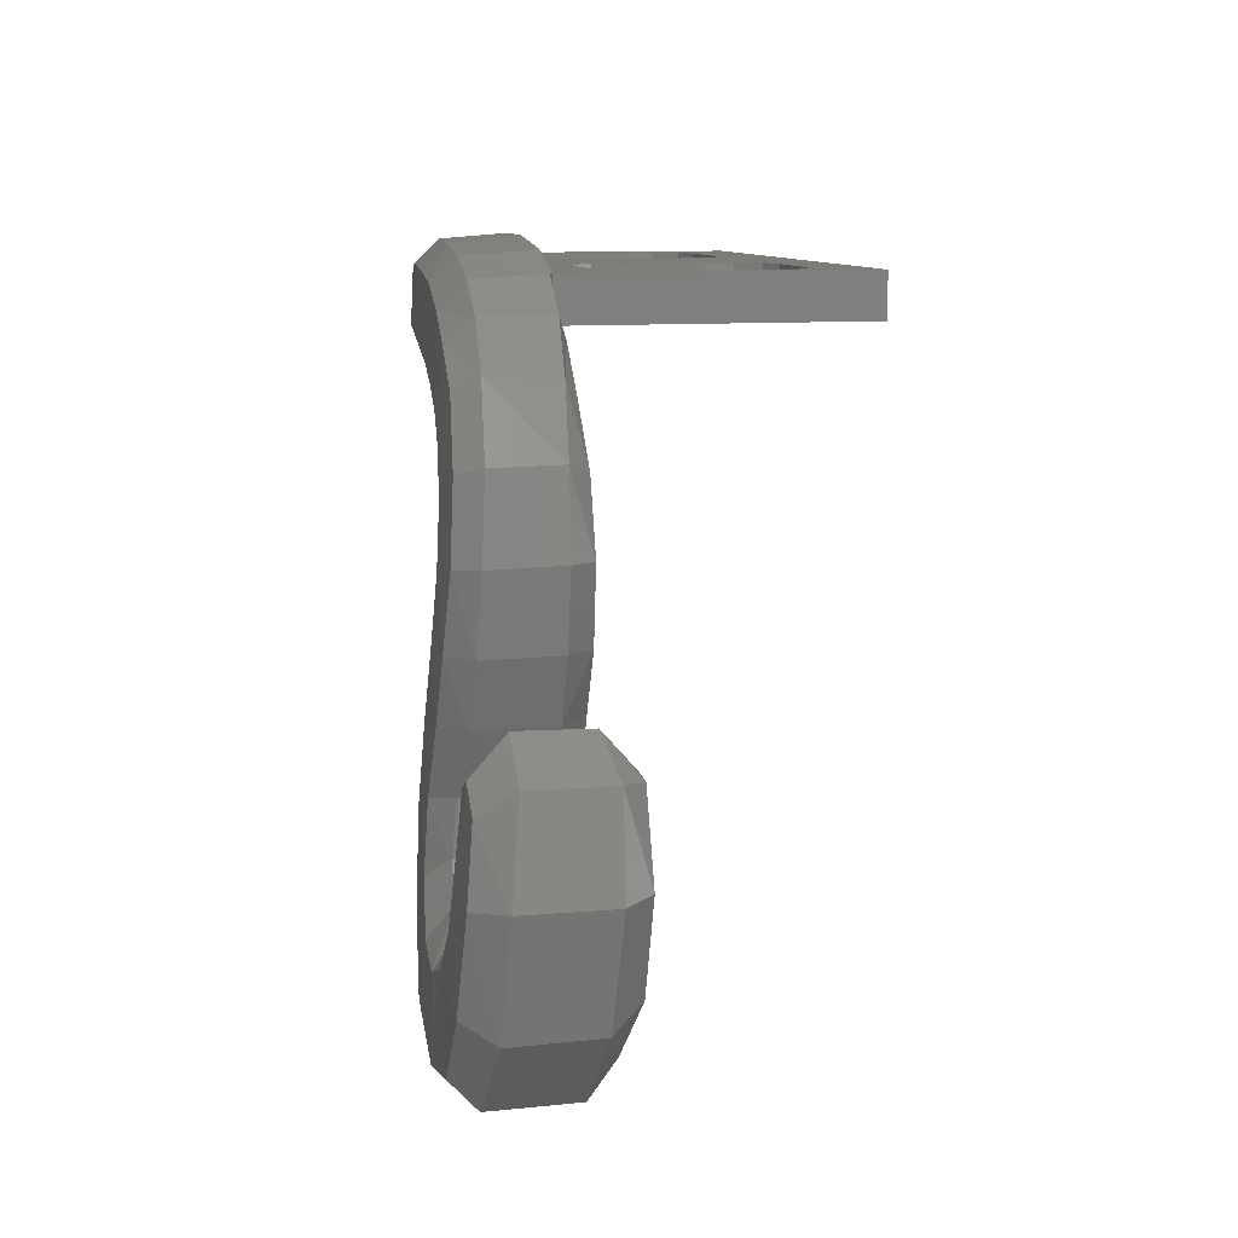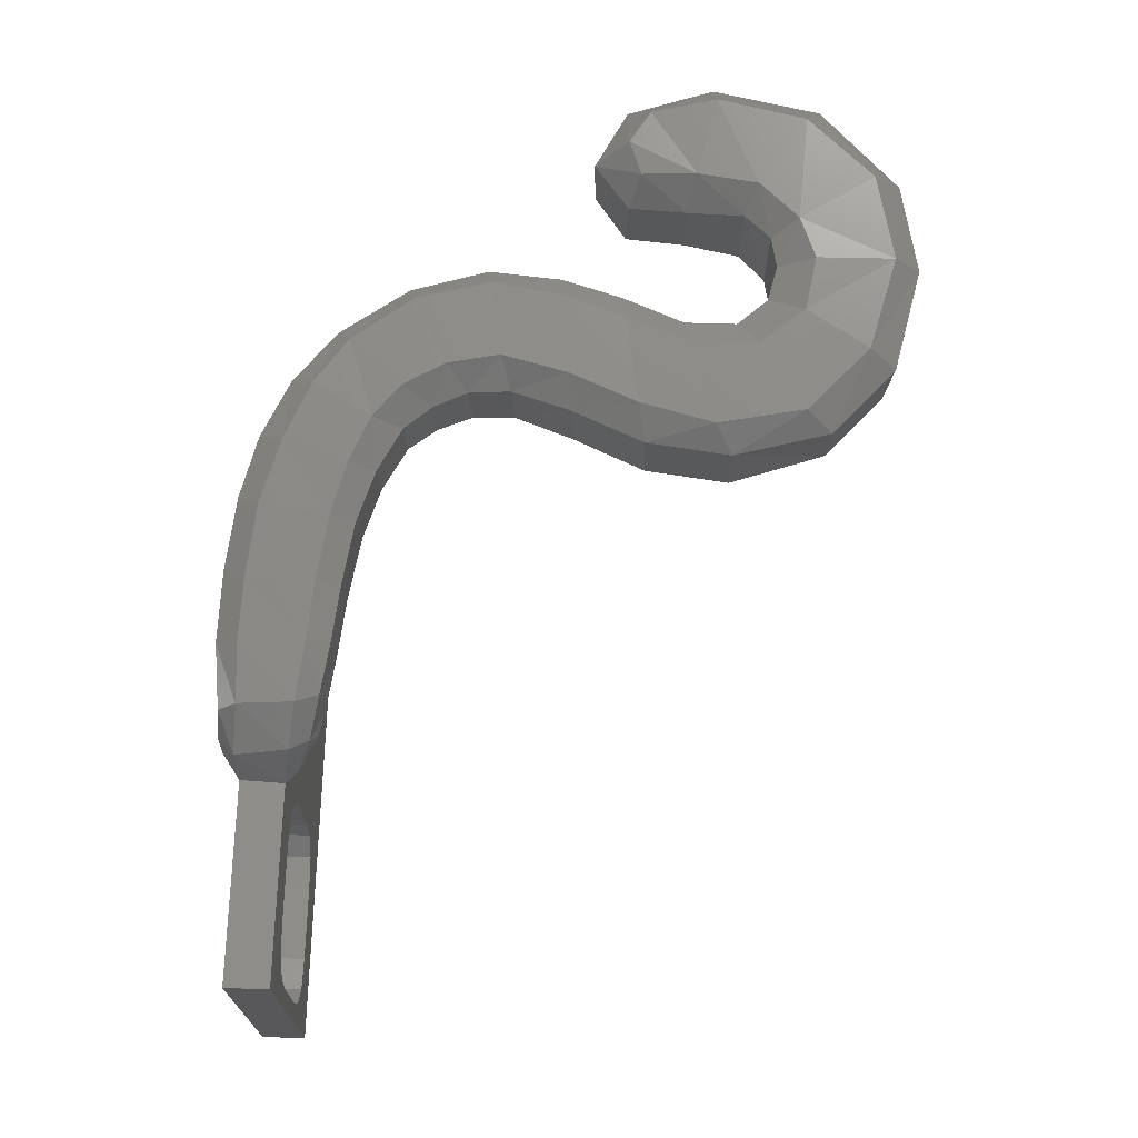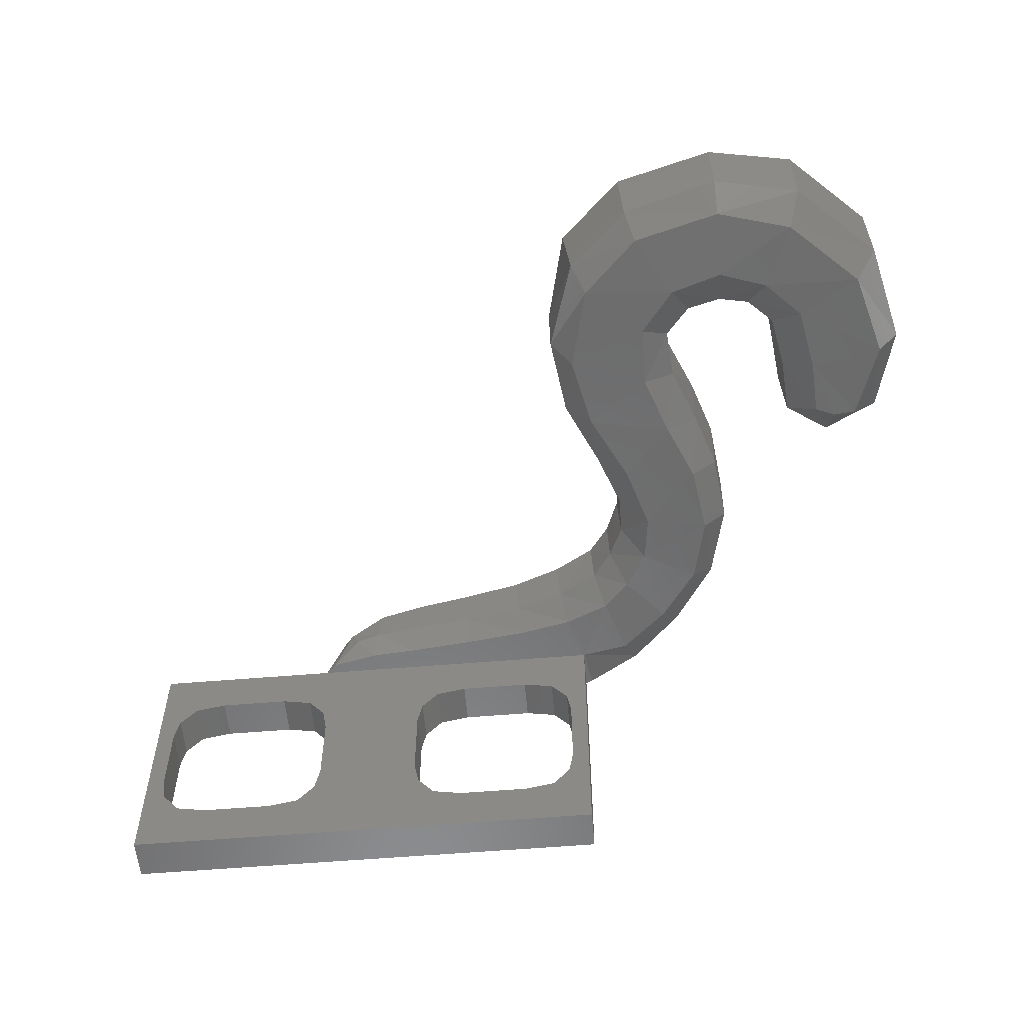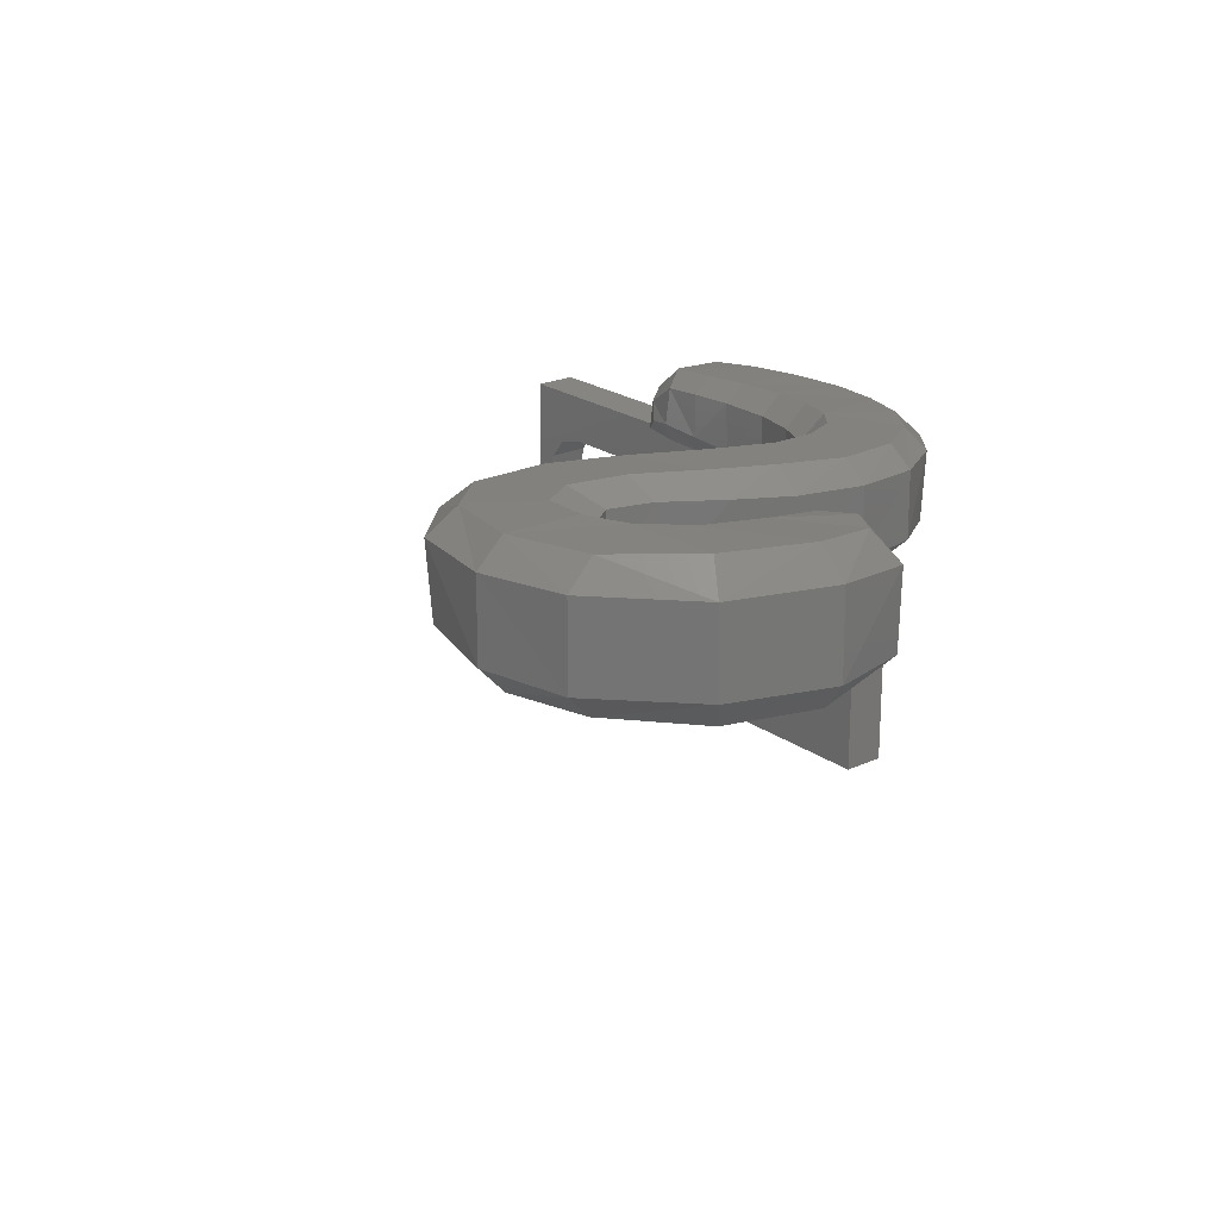
<metadata>
{"format":"stl","ext":"stl","renderer":"f3d","projection":"perspective","resolution":1024,"background":"white","views":[{"elev":9.8,"azim":76.0,"up":"+Y"},{"elev":69.8,"azim":-88.3,"up":"+Z"},{"elev":-57.3,"azim":5.0,"up":"+Z"},{"elev":21.5,"azim":50.9,"up":"+Z"}]}
</metadata>
<code>
# stl→obj: 276 verts, 556 faces
v -0.7325 -0.0774 0.04068
v -0.8204 -0.1974 0.05952
v -0.8204 -0.0774 0.05952
v -0.7325 -0.1974 0.04068
v -0.6838 -0.0774 -0.01816
v -0.6838 -0.1974 -0.01816
v -0.6704 -0.0774 -0.09048
v -0.6704 -0.1974 -0.09048
v -0.6704 -0.1974 -0.3155
v -0.6704 -0.0774 -0.3155
v -0.6838 -0.0774 -0.3878
v -0.6838 -0.1974 -0.3878
v -0.7325 -0.0774 -0.4476
v -0.7325 -0.1974 -0.4476
v -0.8204 -0.0774 -0.4655
v -0.8204 -0.1974 -0.4655
v -1.02 -0.0774 -0.4655
v -1.02 -0.1974 -0.4655
v -1.109 -0.0774 -0.4476
v -1.109 -0.1974 -0.4476
v -1.158 -0.0774 -0.3878
v -1.158 -0.1974 -0.3878
v -1.17 -0.0774 -0.3155
v -1.17 -0.1974 -0.3155
v -1.02 -0.1974 0.05952
v -1.02 -0.0774 0.05952
v -1.17 -0.0774 -0.09048
v -1.17 -0.1974 -0.09048
v -1.158 -0.0774 -0.01816
v -1.158 -0.1974 -0.01816
v -1.109 -0.0774 0.04068
v -1.109 -0.1974 0.04068
v -0.2204 -0.0774 0.05952
v -0.3083 -0.1974 0.04068
v -0.3083 -0.0774 0.04068
v -0.2204 -0.1974 0.05952
v -0.357 -0.1974 -0.01816
v -0.357 -0.0774 -0.01816
v -0.3704 -0.1974 -0.09048
v -0.3704 -0.0774 -0.09048
v -0.3704 -0.1974 -0.3155
v -0.3704 -0.0774 -0.3155
v -0.357 -0.1974 -0.3878
v -0.357 -0.0774 -0.3878
v -0.3083 -0.1974 -0.4476
v -0.3083 -0.0774 -0.4476
v -0.2204 -0.1974 -0.4655
v -0.2204 -0.0774 -0.4655
v -0.0204 -0.1974 -0.4655
v -0.0204 -0.0774 -0.4655
v 0.06852 -0.1974 -0.4476
v 0.06852 -0.0774 -0.4476
v 0.117 -0.1974 -0.3878
v 0.117 -0.0774 -0.3878
v 0.1296 -0.0774 -0.3155
v 0.1296 -0.1974 -0.3155
v -0.0204 -0.1974 0.05952
v -0.0204 -0.0774 0.05952
v 0.1296 -0.1974 -0.09048
v 0.1296 -0.0774 -0.09048
v 0.117 -0.1974 -0.01816
v 0.117 -0.0774 -0.01816
v 0.06852 -0.1974 0.04068
v 0.06852 -0.0774 0.04068
v 0.2325 -0.3889 0.4837
v 0.454 -0.321 0.4892
v 0.3276 -0.2286 0.4816
v 0.3218 -0.4641 0.4938
v 0.3824 -0.5784 0.5042
v 0.6129 -0.6843 0.5214
v 0.5677 -0.4858 0.5055
v 0.4061 -0.7209 0.5146
v 0.3567 -0.8994 0.5214
v 0.5126 -1.048 0.5398
v 0.5766 -0.8754 0.5339
v 0.2752 -1.086 0.5242
v 0.2199 -1.287 0.5302
v 0.4375 -1.395 0.5569
v 0.4449 -1.218 0.5471
v 0.2589 -1.524 0.545
v 0.5339 -1.518 0.5718
v 0.4265 -1.686 0.57
v 0.6796 -1.754 0.5878
v 0.6796 -1.545 0.5846
v 0.7952 -1.502 0.5865
v 1.085 -1.521 0.605
v 0.8964 -1.395 0.5861
v 0.918 -1.702 0.5979
v 1.146 -1.281 0.5933
v 0.9272 -1.229 0.5746
v 1.113 -1.102 0.5739
v 1.023 -1.046 0.569
v 0.154 -1.333 0.4711
v 0.2167 -1.593 0.4857
v 0.2374 -1.593 0.2894
v 0.1564 -1.337 0.2778
v 0.5162 -1.342 0.5075
v 0.5217 -1.204 0.4961
v 0.5162 -1.342 0.2792
v 0.5272 -1.202 0.2748
v 0.4366 -1.222 0.1984
v 0.4391 -1.395 0.2051
v 0.2756 -1.534 0.2143
v 0.2182 -1.3 0.2076
v 0.5843 -1.422 0.2805
v 0.5843 -1.422 0.5156
v 0.5339 -1.518 0.2062
v 0.4329 -1.689 0.2236
v 0.4078 -1.749 0.2982
v 0.3974 -1.76 0.5017
v 0.6796 -1.826 0.5181
v 0.6796 -1.826 0.2995
v 0.6796 -1.754 0.2245
v 0.6796 -1.563 0.2075
v 0.6796 -1.447 0.2798
v 0.6796 -1.447 0.5206
v 0.7655 -1.43 0.5232
v 0.8337 -1.36 0.5176
v 0.7656 -1.43 0.2778
v 0.8386 -1.36 0.278
v 0.9185 -1.409 0.2131
v 0.8163 -1.514 0.2118
v 1.091 -1.507 0.218
v 0.8935 -1.693 0.2233
v 1.152 -1.559 0.3024
v 0.9253 -1.774 0.3007
v 1.15 -1.563 0.5282
v 0.9258 -1.776 0.5282
v 1.217 -1.273 0.5174
v 1.22 -1.273 0.2899
v 1.159 -1.265 0.2153
v 0.9537 -1.227 0.2114
v 0.8684 -1.207 0.2802
v 0.8544 -1.206 0.488
v 0.93 -1.08 0.5594
v 0.8727 -1.048 0.4714
v 0.8805 -1.044 0.2847
v 0.9625 -1.075 0.2087
v 1.153 -1.042 0.2782
v 1.083 -1.054 0.2137
v 1.156 -1.04 0.4885
v 0.2756 -0.9106 0.4569
v 0.1883 -1.106 0.461
v 0.274 -0.9189 0.2694
v 0.187 -1.11 0.2731
v 0.2632 -1.092 0.2057
v 0.3631 -0.8983 0.1961
v 0.5005 -1.045 0.1992
v 0.5725 -0.8763 0.1992
v 0.5917 -1.036 0.2754
v 0.6461 -0.8723 0.2741
v 0.6501 -0.8752 0.4746
v 0.5956 -1.036 0.4855
v 0.6734 -0.6776 0.4645
v 0.6204 -0.4674 0.4465
v 0.6704 -0.6735 0.2713
v 0.6189 -0.4644 0.2634
v 0.326 -0.6353 0.4408
v 0.3302 -0.7487 0.4479
v 0.3349 -0.7546 0.2689
v 0.3334 -0.6432 0.2656
v 0.4202 -0.7126 0.1956
v 0.4028 -0.5769 0.199
v 0.6023 -0.6783 0.2007
v 0.5592 -0.4892 0.2034
v 0.2866 -0.544 0.431
v 0.2912 -0.5481 0.2706
v 0.3401 -0.4662 0.2056
v 0.4526 -0.3377 0.2063
v 0.4974 -0.2943 0.2437
v 0.4976 -0.2817 0.4289
v 0.2269 -0.4683 0.4217
v 0.2338 -0.471 0.2666
v 0.2637 -0.3898 0.201
v 0.3594 -0.1643 0.4142
v 0.3525 -0.1609 0.2247
v 0.3185 -0.2231 0.1992
v -0.00724 -0.107 0.452
v -0.2125 -0.2678 0.4412
v -0.03776 -0.294 0.4578
v -0.1976 -0.0854 0.436
v -0.1714 -0.02 0.378
v 0.03068 -0.04388 0.3911
v -0.2106 -0.3294 0.3958
v -0.03608 -0.3577 0.4068
v -0.2006 -0.3332 0.2613
v -0.02324 -0.3626 0.2614
v -0.01532 -0.3069 0.1992
v -0.2025 -0.284 0.1992
v -0.389 -0.2658 0.1992
v -0.5057 -0.2955 0.2597
v -0.5204 -0.2563 0.1992
v -0.3568 -0.316 0.2611
v -0.2204 -0.1974 0.1992
v -0.4206 -0.1974 0.1992
v -0.534 -0.08272 0.3996
v -0.3632 -0.01324 0.3616
v -0.5351 -0.02892 0.3372
v -0.3682 -0.07716 0.4202
v -0.4978 -0.01172 0.1992
v -0.3289 0 0.1992
v -0.5276 -0.2319 0.4078
v -0.3717 -0.2514 0.4236
v 1.002 -0.9567 0.2914
v 0.998 -0.9541 0.476
v 1.019 -1.05 0.2102
v 0.1073 -0.4042 0.4147
v 0.1061 -0.333 0.4714
v 0.1164 -0.4068 0.2634
v 0.1358 -0.3377 0.1992
v 0.2001 -0.08788 0.4024
v 0.2001 -0.0784 0.2116
v 0.173 -0.1597 0.4675
v -0.4956 -0.2898 0.367
v -0.3596 -0.3116 0.3835
v -0.5984 -0.2654 0.302
v -0.6309 -0.2158 0.3256
v -0.656 -0.2273 0.1992
v -0.6873 -0.1974 0.1992
v -0.6432 -0.073 0.3032
v -0.6119 -0.02888 0.1992
v -0.6818 -0.0774 0.1992
v -0.5904 -0.0232 0.2635
v -0.00868 -0.0774 0.1992
v -0.1691 -0.00136 0.1992
v 0.0352 -0.02784 0.1992
v -0.2204 -0.0774 0.1992
v 0.1796 -0.1974 0.1992
v 0.1796 -0.0774 0.1992
v -0.3612 -0.0774 0.1992
v -0.00868 -0.1974 0.1992
v -0.5204 -0.0774 0.1992
v -0.5204 -0.1974 0.1992
v -0.5743 -0.2804 0.2507
v -1.22 -0.1974 -0.08208
v -1.22 -0.1974 -0.3249
v -1.22 -0.1974 -0.465
v -1.22 -0.1974 -0.605
v -1.017 -0.1974 -0.605
v -0.8173 -0.1974 -0.605
v -0.5204 -0.1974 -0.605
v -1.22 -0.1974 0.06392
v -1.22 -0.1974 0.1992
v -1.032 -0.1974 0.1992
v -0.7999 -0.1974 0.1992
v -0.5204 -0.1974 -0.09048
v -0.5204 -0.1974 -0.3878
v -0.5204 -0.1974 -0.3155
v -0.7999 -0.0774 0.1992
v -1.032 -0.0774 0.1992
v -1.22 -0.0774 0.1992
v -1.22 -0.0774 0.06188
v -1.22 -0.0774 -0.08208
v -1.22 -0.0774 -0.3249
v -1.22 -0.0774 -0.465
v -1.22 -0.0774 -0.605
v -1.017 -0.0774 -0.605
v -0.8173 -0.0774 -0.605
v -0.5204 -0.0774 -0.605
v -0.2235 -0.0774 -0.605
v -0.2235 -0.1974 -0.605
v -0.02332 -0.0774 -0.605
v -0.02332 -0.1974 -0.605
v 0.1796 -0.0774 -0.605
v 0.1796 -0.1974 -0.605
v 0.1796 -0.0774 -0.465
v 0.1796 -0.1974 -0.465
v 0.1796 -0.0774 -0.3249
v 0.1796 -0.1974 -0.3249
v 0.1796 -0.0774 -0.08208
v 0.1796 -0.1974 -0.08208
v 0.1796 -0.0774 0.06188
v 0.1796 -0.1974 0.06392
v -0.5204 -0.0774 -0.3155
v -0.5204 -0.0774 -0.09048
v -0.5204 -0.0774 -0.3878
f 1 2 3
f 1 4 2
f 5 4 1
f 5 6 4
f 7 6 5
f 7 8 6
f 7 9 8
f 7 10 9
f 11 9 10
f 11 12 9
f 13 12 11
f 13 14 12
f 15 14 13
f 15 16 14
f 17 16 15
f 17 18 16
f 19 18 17
f 19 20 18
f 21 20 19
f 21 22 20
f 23 22 21
f 23 24 22
f 3 25 26
f 3 2 25
f 27 24 23
f 27 28 24
f 29 28 27
f 29 30 28
f 31 30 29
f 31 32 30
f 26 32 31
f 26 25 32
f 33 34 35
f 33 36 34
f 35 37 38
f 35 34 37
f 38 39 40
f 38 37 39
f 40 41 42
f 40 39 41
f 42 43 44
f 42 41 43
f 44 45 46
f 44 43 45
f 46 47 48
f 46 45 47
f 48 49 50
f 48 47 49
f 50 51 52
f 50 49 51
f 52 53 54
f 52 51 53
f 55 53 56
f 55 54 53
f 57 33 58
f 57 36 33
f 55 59 60
f 55 56 59
f 60 61 62
f 60 59 61
f 62 63 64
f 62 61 63
f 64 57 58
f 64 63 57
f 65 66 67
f 65 68 66
f 69 70 71
f 69 72 70
f 73 74 75
f 73 76 74
f 77 78 79
f 77 80 78
f 80 81 78
f 80 82 81
f 81 83 84
f 81 82 83
f 85 86 87
f 85 88 86
f 87 89 90
f 87 86 89
f 90 91 92
f 90 89 91
f 80 93 94
f 80 77 93
f 95 93 96
f 95 94 93
f 97 79 78
f 97 98 79
f 98 99 100
f 98 97 99
f 99 101 100
f 99 102 101
f 103 96 104
f 103 95 96
f 104 102 103
f 104 101 102
f 97 105 99
f 97 106 105
f 78 106 97
f 78 81 106
f 102 105 107
f 102 99 105
f 103 107 108
f 103 102 107
f 108 95 103
f 108 109 95
f 109 94 95
f 109 110 94
f 82 94 110
f 82 80 94
f 82 111 83
f 82 110 111
f 112 110 109
f 112 111 110
f 113 109 108
f 113 112 109
f 108 114 113
f 108 107 114
f 115 107 105
f 115 114 107
f 106 115 105
f 106 116 115
f 84 106 81
f 84 116 106
f 117 87 118
f 117 85 87
f 119 118 120
f 119 117 118
f 119 121 122
f 119 120 121
f 123 122 121
f 123 124 122
f 124 125 126
f 124 123 125
f 127 126 125
f 127 128 126
f 127 88 128
f 127 86 88
f 127 89 86
f 127 129 89
f 129 125 130
f 129 127 125
f 123 130 125
f 123 131 130
f 132 120 133
f 132 121 120
f 90 118 87
f 90 134 118
f 120 134 133
f 120 118 134
f 135 134 90
f 135 136 134
f 133 136 137
f 133 134 136
f 133 138 132
f 133 137 138
f 139 131 140
f 139 130 131
f 141 130 139
f 141 129 130
f 129 91 89
f 129 141 91
f 142 76 73
f 142 143 76
f 143 144 145
f 143 142 144
f 144 146 145
f 144 147 146
f 147 148 146
f 147 149 148
f 149 150 148
f 149 151 150
f 152 150 151
f 152 153 150
f 153 75 74
f 153 152 75
f 71 154 155
f 71 70 154
f 155 156 157
f 155 154 156
f 158 72 69
f 158 159 72
f 160 158 161
f 160 159 158
f 161 162 160
f 161 163 162
f 157 164 165
f 157 156 164
f 69 166 158
f 69 68 166
f 158 167 161
f 158 166 167
f 167 163 161
f 167 168 163
f 168 165 163
f 168 169 165
f 165 170 157
f 165 169 170
f 171 157 170
f 171 155 157
f 155 66 71
f 155 171 66
f 68 71 66
f 68 69 71
f 74 98 153
f 74 79 98
f 153 100 150
f 153 98 100
f 148 100 101
f 148 150 100
f 145 104 96
f 145 146 104
f 96 143 145
f 96 93 143
f 143 77 76
f 143 93 77
f 76 79 74
f 76 77 79
f 172 68 65
f 172 166 68
f 167 172 173
f 167 166 172
f 173 168 167
f 173 174 168
f 67 171 175
f 67 66 171
f 175 170 176
f 175 171 170
f 177 170 169
f 177 176 170
f 178 179 180
f 178 181 179
f 182 178 183
f 182 181 178
f 180 184 185
f 180 179 184
f 185 186 187
f 185 184 186
f 186 188 187
f 186 189 188
f 190 191 192
f 190 193 191
f 190 194 189
f 190 195 194
f 196 197 198
f 196 199 197
f 200 197 201
f 200 198 197
f 199 202 203
f 199 196 202
f 204 141 139
f 204 205 141
f 124 114 122
f 124 113 114
f 115 122 114
f 115 119 122
f 116 119 115
f 116 117 119
f 116 85 117
f 116 84 85
f 83 85 84
f 83 88 85
f 128 83 111
f 128 88 83
f 126 111 112
f 126 128 111
f 126 113 124
f 126 112 113
f 141 92 91
f 141 205 92
f 135 205 136
f 135 92 205
f 138 204 206
f 138 137 204
f 204 136 205
f 204 137 136
f 73 159 142
f 73 72 159
f 142 160 144
f 142 159 160
f 160 147 144
f 160 162 147
f 164 151 149
f 164 156 151
f 154 151 156
f 154 152 151
f 152 70 75
f 152 154 70
f 72 75 70
f 72 73 75
f 65 207 172
f 65 208 207
f 172 209 173
f 172 207 209
f 209 174 173
f 209 210 174
f 211 176 212
f 211 175 176
f 175 213 67
f 175 211 213
f 213 65 67
f 213 208 65
f 214 203 202
f 214 215 203
f 193 214 191
f 193 215 214
f 202 216 214
f 202 217 216
f 217 218 216
f 217 219 218
f 220 221 222
f 220 223 221
f 220 219 217
f 220 222 219
f 224 225 226
f 224 227 225
f 187 210 209
f 187 188 210
f 207 187 209
f 207 185 187
f 208 185 207
f 208 180 185
f 213 180 208
f 213 178 180
f 183 213 211
f 183 178 213
f 212 183 211
f 212 226 183
f 189 193 190
f 189 186 193
f 193 184 215
f 193 186 184
f 215 179 203
f 215 184 179
f 203 181 199
f 203 179 181
f 181 197 199
f 181 182 197
f 182 201 197
f 182 225 201
f 228 229 212
f 201 227 230
f 201 225 227
f 210 231 228
f 210 188 231
f 200 230 232
f 200 201 230
f 195 192 233
f 195 190 192
f 217 196 220
f 217 202 196
f 220 198 223
f 220 196 198
f 231 189 194
f 231 188 189
f 182 226 225
f 182 183 226
f 200 223 198
f 200 221 223
f 221 232 222
f 221 200 232
f 218 233 192
f 218 219 233
f 234 216 218
f 191 216 234
f 191 214 216
f 234 192 191
f 234 218 192
f 228 174 210
f 228 177 174
f 146 101 104
f 146 148 101
f 206 132 138
f 131 121 132
f 131 123 121
f 163 164 162
f 163 165 164
f 174 169 168
f 174 177 169
f 162 149 147
f 162 164 149
f 235 24 28
f 235 236 24
f 236 22 24
f 236 237 22
f 237 20 22
f 237 238 20
f 20 239 18
f 20 238 239
f 239 16 18
f 239 240 16
f 14 240 241
f 14 16 240
f 30 235 28
f 30 242 235
f 32 242 30
f 32 243 242
f 244 32 25
f 244 243 32
f 2 244 25
f 2 245 244
f 4 245 2
f 4 219 245
f 6 219 4
f 6 233 219
f 246 6 8
f 246 233 6
f 9 247 248
f 9 12 247
f 14 247 12
f 14 241 247
f 249 219 222
f 249 245 219
f 250 245 249
f 250 244 245
f 251 244 250
f 251 243 244
f 242 251 252
f 242 243 251
f 235 252 253
f 235 242 252
f 254 235 253
f 254 236 235
f 255 236 254
f 255 237 236
f 256 237 255
f 256 238 237
f 257 238 256
f 257 239 238
f 258 239 257
f 258 240 239
f 259 240 258
f 259 241 240
f 260 241 259
f 260 261 241
f 262 261 260
f 262 263 261
f 264 263 262
f 264 265 263
f 266 265 264
f 266 267 265
f 268 267 266
f 268 269 267
f 270 269 268
f 270 271 269
f 272 271 270
f 272 273 271
f 229 273 272
f 229 228 273
f 247 41 248
f 247 43 41
f 45 247 241
f 45 43 247
f 261 45 241
f 261 47 45
f 263 47 261
f 263 49 47
f 51 263 265
f 51 49 263
f 267 51 265
f 267 53 51
f 269 53 267
f 269 56 53
f 271 56 269
f 271 59 56
f 61 271 273
f 61 59 271
f 63 273 228
f 63 61 273
f 231 63 228
f 231 57 63
f 194 57 231
f 194 36 57
f 34 194 195
f 34 36 194
f 37 195 233
f 37 34 195
f 246 37 233
f 246 39 37
f 40 274 275
f 40 42 274
f 230 38 232
f 230 35 38
f 227 35 230
f 227 33 35
f 58 227 224
f 58 33 227
f 64 224 229
f 64 58 224
f 272 64 229
f 272 62 64
f 270 62 272
f 270 60 62
f 55 270 268
f 55 60 270
f 54 268 266
f 54 55 268
f 52 266 264
f 52 54 266
f 262 52 264
f 262 50 52
f 48 262 260
f 48 50 262
f 46 260 259
f 46 48 260
f 276 46 259
f 276 44 46
f 5 222 232
f 5 1 222
f 249 1 3
f 249 222 1
f 3 250 249
f 3 26 250
f 31 250 26
f 31 251 250
f 252 31 29
f 252 251 31
f 253 29 27
f 253 252 29
f 23 253 27
f 23 254 253
f 21 254 23
f 21 255 254
f 19 255 21
f 19 256 255
f 257 19 17
f 257 256 19
f 15 257 17
f 15 258 257
f 258 13 259
f 258 15 13
f 276 13 11
f 276 259 13
f 275 10 7
f 275 274 10
f 204 140 206
f 204 139 140
f 90 92 135
f 140 132 206
f 140 131 132
f 228 176 177
f 228 212 176
f 248 39 246
f 248 41 39
f 9 246 8
f 9 248 246
f 42 276 274
f 42 44 276
f 276 10 274
f 276 11 10
f 275 5 232
f 275 7 5
f 38 275 232
f 38 40 275
f 226 229 224
f 226 212 229

</code>
